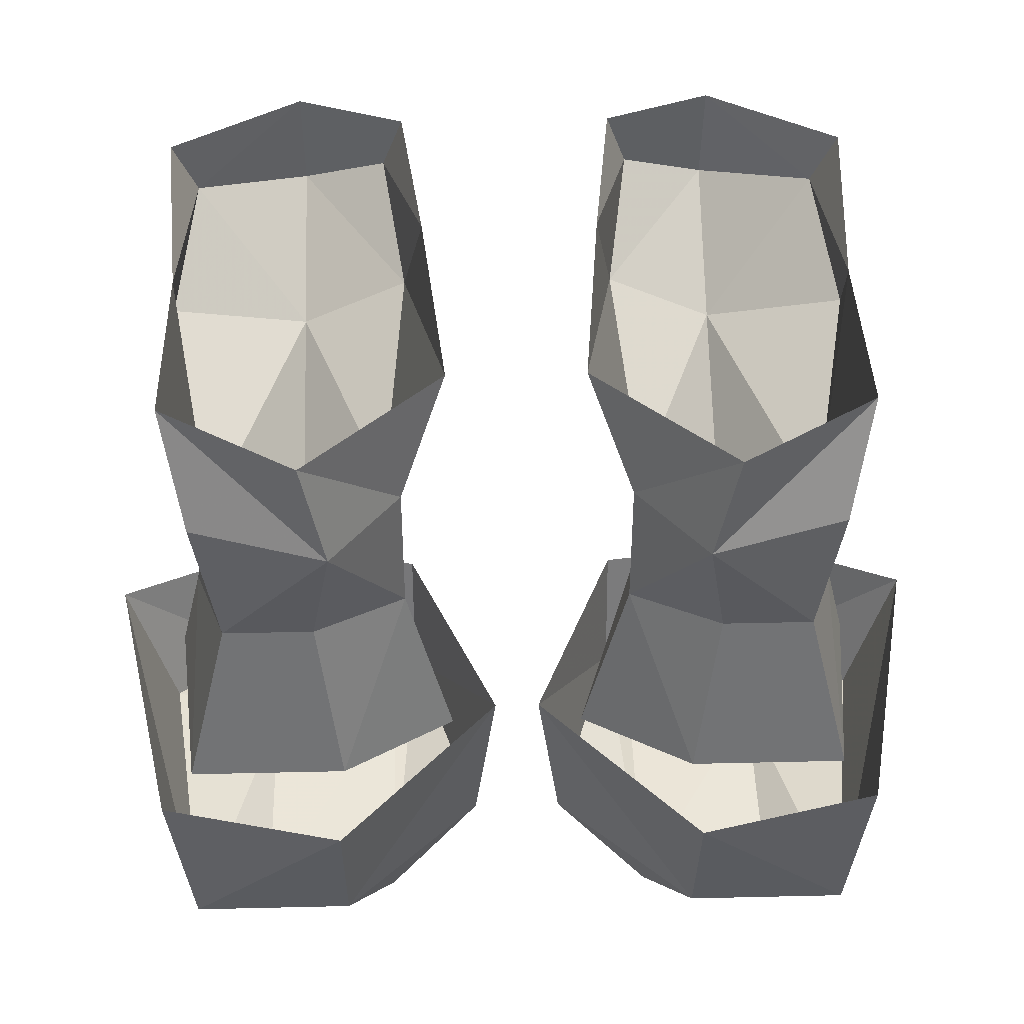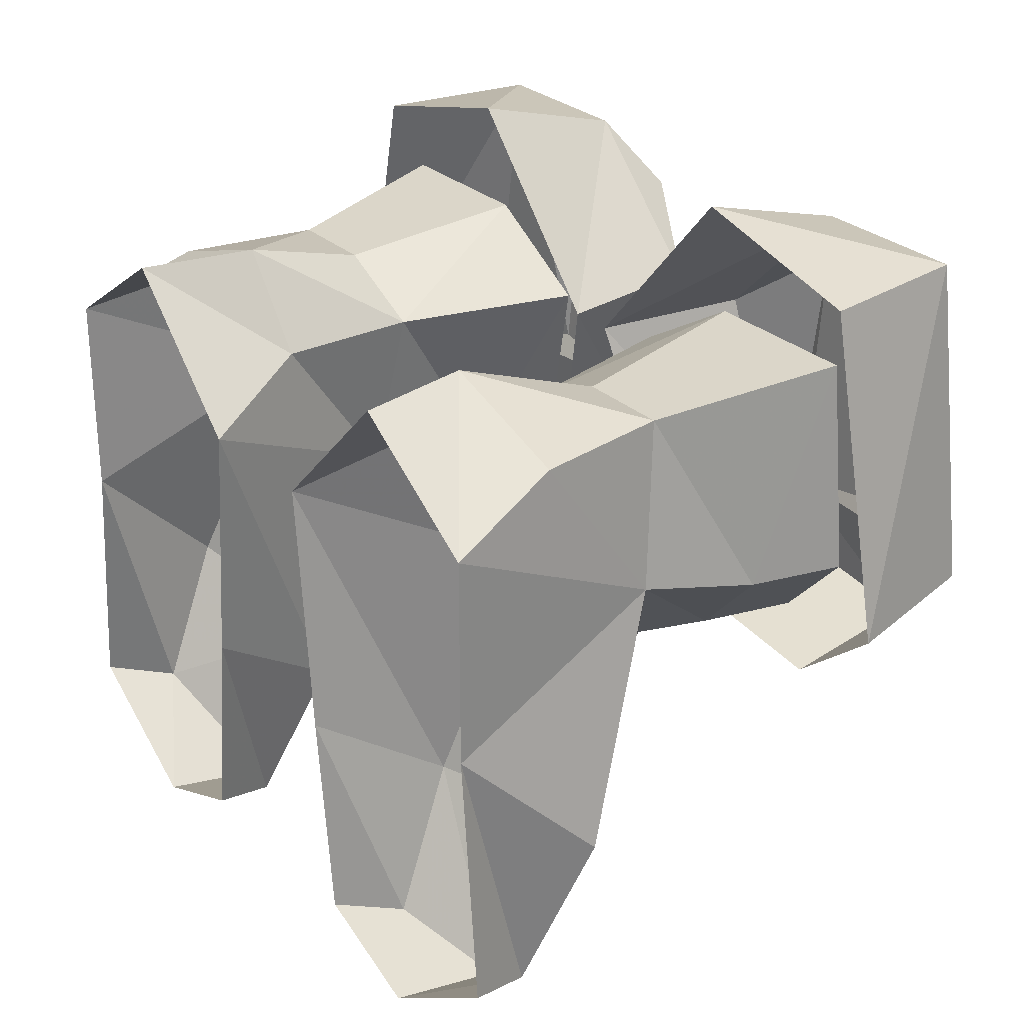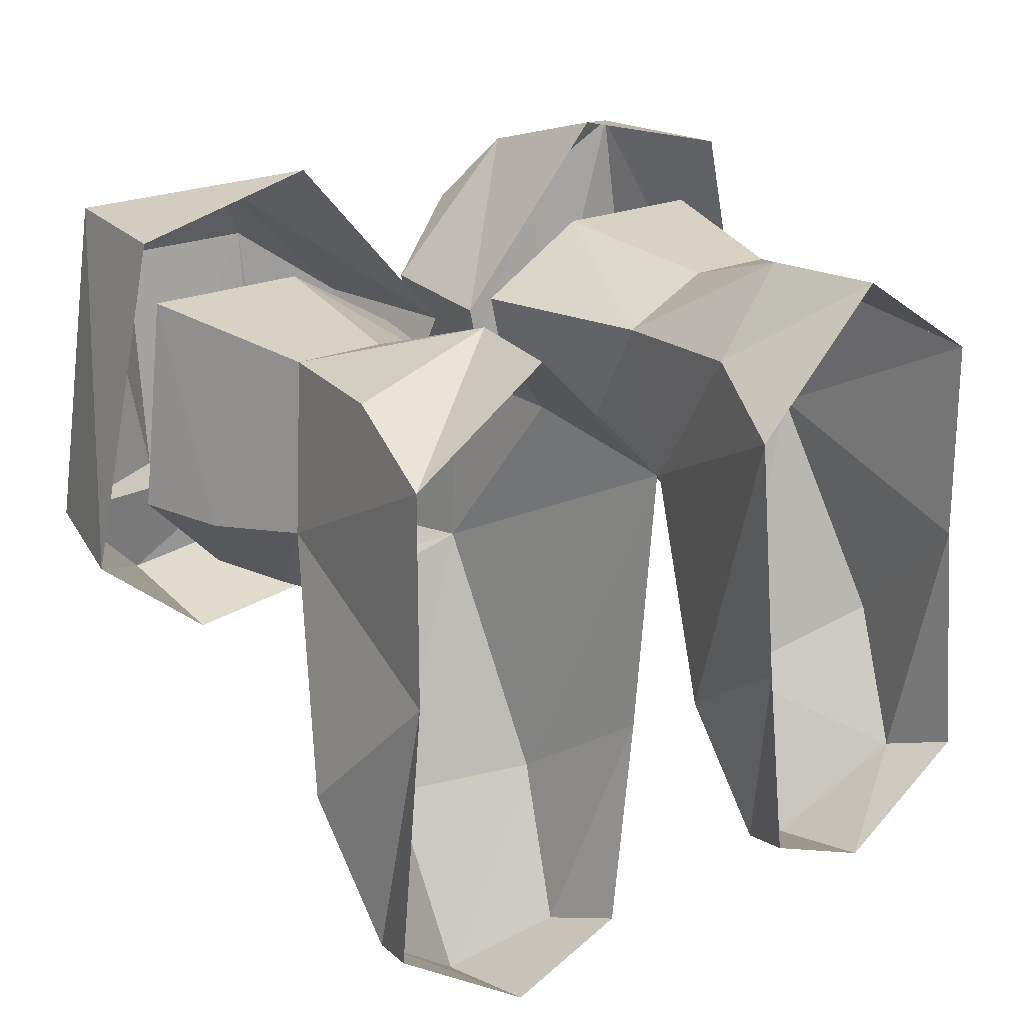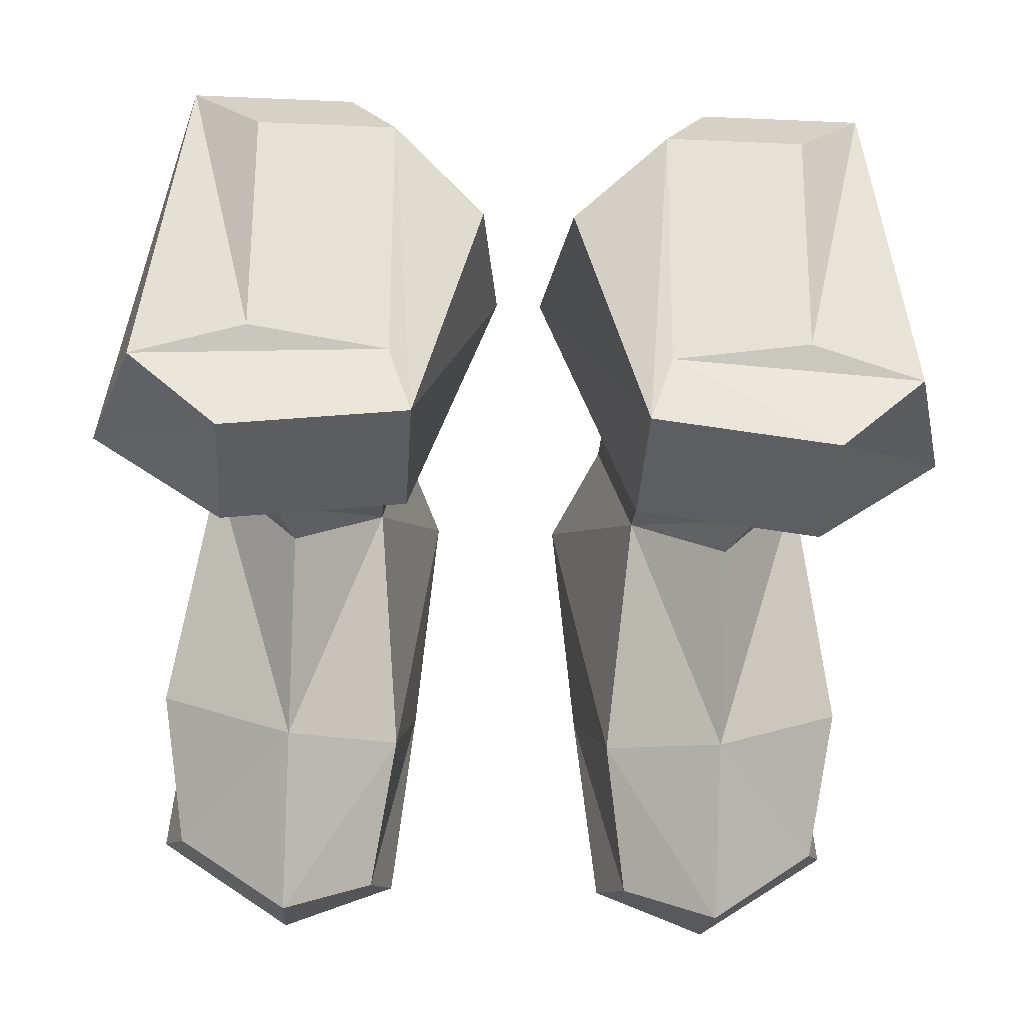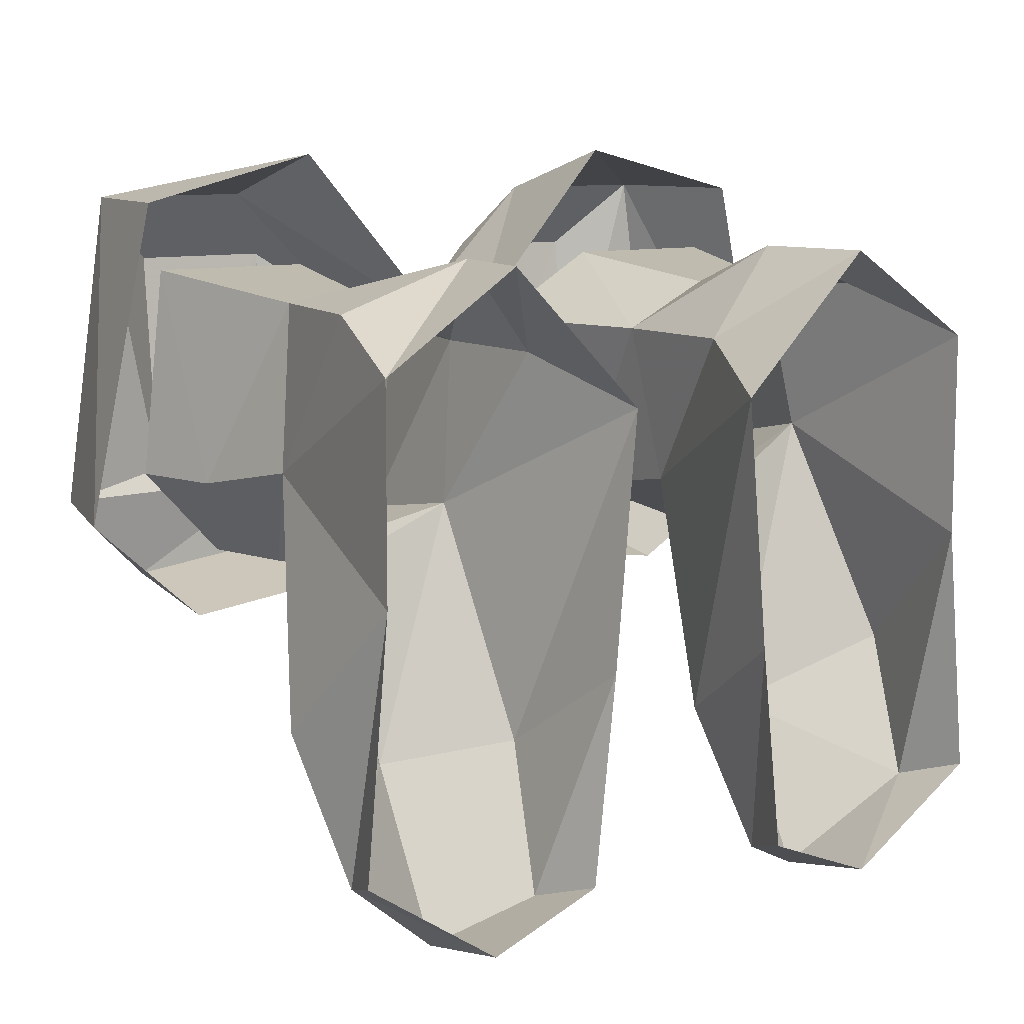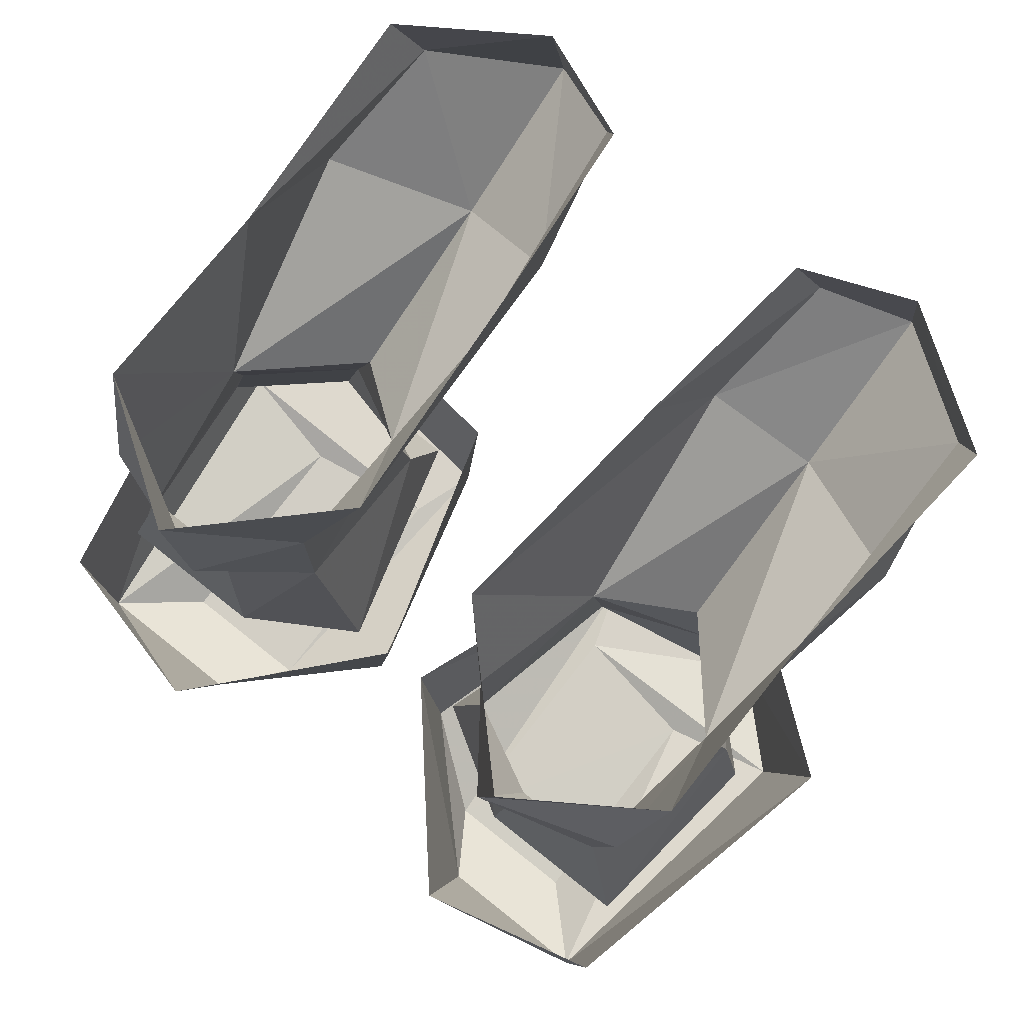
<metadata>
{"format":"obj","ext":"obj","renderer":"f3d","projection":"perspective","resolution":1024,"background":"white","views":[{"elev":41.5,"azim":-1.6,"up":"+Y"},{"elev":28.0,"azim":-126.3,"up":"+Z"},{"elev":21.4,"azim":142.2,"up":"+Z"},{"elev":-29.9,"azim":-3.7,"up":"+Z"},{"elev":9.8,"azim":145.7,"up":"+Z"},{"elev":75.8,"azim":38.4,"up":"+Y"}]}
</metadata>
<code>
v -0.1172 -0.007812 0.03125
v -0.1172 -0.007812 -0.03906
v -0.1094 -0.08594 -0.007812
v -0.1094 -0.04688 0.04688
v -0.0625 -0.04688 0.0625
v -0.07031 -0.007812 0.0625
v -0.03906 -0.04688 0.03125
v -0.02344 -0.007812 0.01562
v -0.04688 -0.08594 -0.02344
v -0.03906 -0.05469 -0.1016
v -0.03125 -0.007812 -0.07031
v -0.04688 -0.03125 -0.1484
v -0.03906 -0.007812 -0.1406
v -0.07812 -0.007812 -0.1562
v -0.07812 -0.04688 -0.1641
v -0.1172 -0.03125 -0.1328
v -0.125 -0.007812 -0.125
v -0.125 -0.05469 -0.08594
v -0.07812 -0.07812 -0.1094
v -0.07812 -0.1094 -0.04688
v -0.08594 -0.1328 -0.04688
v -0.1172 -0.125 -0.01562
v -0.1016 -0.09375 0.04688
v -0.07031 -0.09375 0.04688
v -0.03906 -0.09375 0.03125
v -0.04688 -0.1328 -0.03125
v -0.02344 -0.1562 0.03125
v -0.04688 -0.1641 -0.04688
v -0.0625 -0.1562 0.05469
v -0.1172 -0.1562 0.05469
v -0.125 -0.1562 -0.01562
v -0.09375 -0.1641 -0.04688
v -0.0625 -0.1484 0.09375
v -0.125 -0.1484 0.07812
v -0.1172 -0.2031 0.07812
v -0.0625 -0.2031 0.07812
v -0.007812 -0.1484 0.03125
v -0.01562 -0.2031 0.03125
v -0.03906 -0.2109 -0.05469
v -0.03906 -0.1641 -0.0625
v -0.1016 -0.1641 -0.07031
v -0.1016 -0.2109 -0.0625
v -0.1484 -0.1484 -0.03125
v -0.1328 -0.2031 -0.03125
v -0.09375 -0.2188 0.05469
v -0.04688 -0.2188 0.05469
v -0.09375 -0.2109 -0.02344
v -0.04688 -0.2109 -0.03125
v 0.1094 -0.08594 -0.007812
v 0.1172 -0.007812 -0.03906
v 0.1172 -0.007812 0.03125
v 0.1094 -0.04688 0.04688
v 0.1016 -0.09375 0.04688
v 0.1172 -0.125 -0.01562
v 0.08594 -0.1328 -0.04688
v 0.07812 -0.1094 -0.04688
v 0.07812 -0.07812 -0.1094
v 0.125 -0.05469 -0.08594
v 0.1172 -0.03125 -0.1328
v 0.125 -0.007812 -0.125
v 0.07812 -0.007812 -0.1562
v 0.07812 -0.04688 -0.1641
v 0.04688 -0.03125 -0.1484
v 0.03906 -0.007812 -0.1406
v 0.03125 -0.007812 -0.07031
v 0.03906 -0.05469 -0.1016
v 0.02344 -0.007812 0.01562
v 0.04688 -0.08594 -0.02344
v 0.03906 -0.04688 0.03125
v 0.07031 -0.007812 0.0625
v 0.0625 -0.04688 0.0625
v 0.07031 -0.09375 0.04688
v 0.0625 -0.1562 0.05469
v 0.1172 -0.1562 0.05469
v 0.125 -0.1562 -0.01562
v 0.09375 -0.1641 -0.04688
v 0.04688 -0.1328 -0.03125
v 0.04688 -0.1641 -0.04688
v 0.02344 -0.1562 0.03125
v 0.03906 -0.09375 0.03125
v 0.1172 -0.2031 0.07812
v 0.125 -0.1484 0.07812
v 0.0625 -0.1484 0.09375
v 0.0625 -0.2031 0.07812
v 0.09375 -0.2188 0.05469
v 0.09375 -0.2109 -0.02344
v 0.1328 -0.2031 -0.03125
v 0.1484 -0.1484 -0.03125
v 0.007812 -0.1484 0.03125
v 0.01562 -0.2031 0.03125
v 0.04688 -0.2188 0.05469
v 0.04688 -0.2109 -0.03125
v 0.1016 -0.2109 -0.0625
v 0.1016 -0.1641 -0.07031
v 0.03906 -0.2109 -0.05469
v 0.03906 -0.1641 -0.0625
f 1 2 3
f 1 3 4
f 1 4 5
f 1 5 6
f 6 5 7
f 6 7 8
f 8 7 9
f 8 9 10
f 8 10 11
f 11 10 12
f 11 12 13
f 13 12 14
f 14 12 15
f 14 15 16
f 14 16 17
f 17 16 2
f 2 16 18
f 2 18 3
f 3 18 19
f 3 19 20
f 3 23 4
f 4 23 5
f 5 23 24
f 5 24 25
f 5 25 7
f 7 25 9
f 9 20 19
f 9 19 10
f 10 19 15
f 10 15 12
f 15 19 16
f 16 19 18
f 49 50 51
f 49 51 52
f 49 52 53
f 49 56 57
f 49 57 58
f 49 58 50
f 50 58 59
f 50 59 60
f 60 59 61
f 61 59 62
f 61 62 63
f 61 63 64
f 64 63 65
f 65 63 66
f 65 66 67
f 67 66 68
f 67 68 69
f 67 69 70
f 70 69 71
f 70 71 51
f 51 71 52
f 52 71 53
f 53 71 72
f 56 68 57
f 57 68 66
f 57 66 62
f 57 62 59
f 57 59 58
f 68 80 69
f 69 80 71
f 71 80 72
f 63 62 66
f 3 20 21
f 3 21 22
f 3 22 23
f 9 25 26
f 9 26 21
f 9 21 20
f 27 28 26
f 27 26 25
f 27 25 29
f 29 25 24
f 29 24 23
f 29 23 30
f 30 23 22
f 30 22 31
f 31 22 32
f 32 22 21
f 32 21 26
f 32 26 28
f 49 53 54
f 49 54 55
f 49 55 56
f 53 72 73
f 53 73 74
f 53 74 54
f 54 74 75
f 54 75 76
f 54 76 55
f 55 76 77
f 55 77 68
f 55 68 56
f 77 78 79
f 77 79 80
f 77 80 68
f 72 80 73
f 73 80 79
f 76 78 77
f 33 34 35
f 33 35 36
f 33 36 37
f 37 36 38
f 37 38 39
f 37 39 40
f 40 39 41
f 41 39 42
f 41 42 43
f 43 42 44
f 43 44 35
f 43 35 34
f 45 46 36
f 45 36 35
f 45 35 47
f 46 48 39
f 46 39 38
f 46 38 36
f 48 47 44
f 48 44 42
f 48 42 39
f 35 44 47
f 81 82 83
f 81 83 84
f 81 84 85
f 81 85 86
f 81 86 87
f 81 87 88
f 81 88 82
f 84 83 89
f 84 89 90
f 84 90 91
f 84 91 85
f 86 92 87
f 87 92 93
f 87 93 88
f 88 93 94
f 94 93 95
f 94 95 96
f 96 95 89
f 89 95 90
f 90 95 91
f 91 95 92
f 92 95 93
f 45 47 48
f 45 48 46
f 85 91 86
f 86 91 92

</code>
